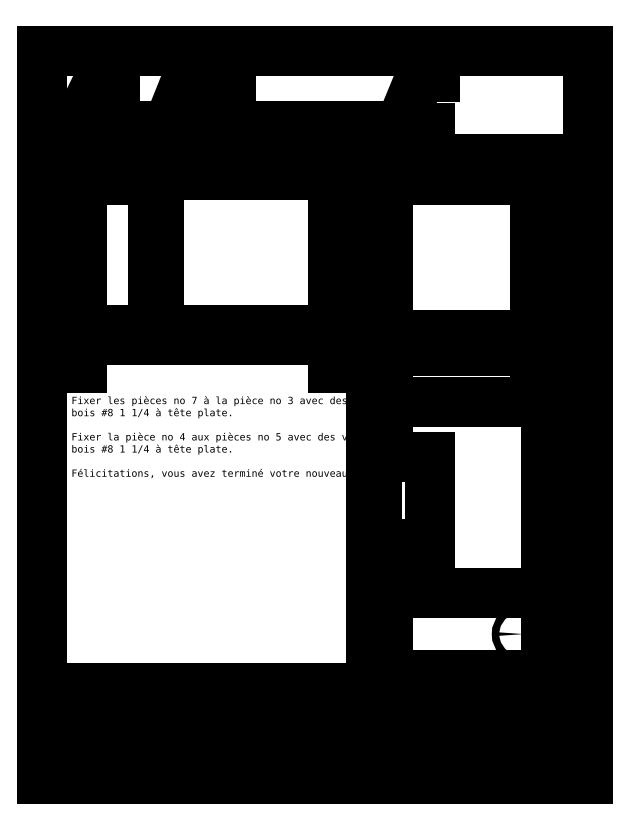
<metadata>
{"format":"dxf","ext":"dxf","renderer":"ezdxf+matplotlib","layout":"modelspace","background":"white","min_lineweight":24,"dpi":150}
</metadata>
<code>
0
SECTION
2
ENTITIES
0
MTEXT
8
0
10
0
20
-4
30
0
40
1
41
0
46
0
71
     1
72
     1
1
Fixer les pièces no 7 à la pièce no 3 avec des vis à \Pbois #8 1 1/4 à tête plate.\P\PFixer la pièce no 4 aux pièces no 5 avec des vis à\Pbois #8 1 1/4 à tête plate.\P\PFélicitations, vous avez terminé votre nouveau bureau!
7
textstyle17
73
     1
44
1
0
INSERT
8
0
2
cartouche_ANSI_A
10
-4
20
-56.5
30
0
41
10
42
10
0
LINE
8
0
10
65.25
20
-3.6e-15
30
0
11
63.75
21
3.6e-15
31
0
0
LINE
8
0
10
63.75
20
3.6e-15
30
0
11
63.75
21
28
31
0
0
LINE
8
0
10
63.75
20
28
30
0
11
65.25
21
28
31
0
0
LINE
8
0
10
65.25
20
28
30
0
11
65.25
21
-3.6e-15
31
0
0
LINE
8
0
10
63.75
20
26.5
30
0
11
63.75
21
28
31
0
0
LINE
8
0
10
63.75
20
6.5
30
0
11
63.75
21
5
31
0
0
LINE
8
0
10
63.75
20
25.75
30
0
11
63.75
21
26.5
31
0
0
LINE
8
0
10
63.75
20
3.75
30
0
11
63.75
21
4.5
31
0
0
LINE
8
0
10
63.75
20
2.25
30
0
11
63.75
21
3.75
31
0
0
LINE
8
0
10
65.25
20
28.75
30
0
11
65.25
21
28
31
0
0
LINE
8
0
10
63.75
20
26.5
30
0
11
63.75
21
28
31
0
0
LINE
8
0
10
63.75
20
2.25
30
0
11
63.75
21
3.75
31
0
0
LINE
8
0
10
42
20
33.25
30
0
11
43.5
21
33.25
31
0
0
LINE
8
0
10
43.5
20
33.25
30
0
11
43.5
21
32.25
31
0
0
LINE
8
0
10
43.5
20
32.25
30
0
11
43.5
21
28.75
31
0
0
LINE
8
0
10
43.5
20
28.75
30
0
11
43.5
21
-3.6e-15
31
0
0
LINE
8
0
10
43.5
20
-3.6e-15
30
0
11
42
21
0
31
0
0
LINE
8
0
10
42
20
0
30
0
11
42
21
33.25
31
0
0
LINE
8
0
10
63.75
20
2.25
30
0
11
43.5
21
2.25
31
0
0
LINE
8
0
10
43.5
20
2.25
30
0
11
43.5
21
3.75
31
0
0
LINE
8
0
10
43.5
20
3.75
30
0
11
63.75
21
3.75
31
0
0
LINE
8
0
10
63.75
20
3.75
30
0
11
63.75
21
2.25
31
0
0
LINE
8
0
10
63.75
20
28
30
0
11
43.5
21
28
31
0
0
LINE
8
0
10
43.5
20
28
30
0
11
43.5
21
26.5
31
0
0
LINE
8
0
10
43.5
20
26.5
30
0
11
63.75
21
26.5
31
0
0
LINE
8
0
10
63.75
20
26.5
30
0
11
63.75
21
28
31
0
0
LINE
8
0
10
65.25
20
28
30
0
11
43.5
21
28
31
0
0
LINE
8
0
10
43.5
20
28
30
0
11
43.5
21
28.75
31
0
0
LINE
8
0
10
43.5
20
28.75
30
0
11
45
21
28.75
31
0
0
LINE
8
0
10
45
20
28.75
30
0
11
65.25
21
28.75
31
0
0
LINE
8
0
10
65.25
20
28.75
30
0
11
65.25
21
28
31
0
0
LINE
8
0
10
43.5
20
3.75
30
0
11
43.5
21
26.5
31
0
0
LINE
8
0
10
44
20
26.5
30
0
11
44.25
21
26.5
31
0
0
LINE
8
0
10
63.75
20
25.75
30
0
11
63.75
21
26.5
31
0
0
LINE
8
0
10
63.75
20
4.5
30
0
11
63.75
21
3.75
31
0
0
LINE
8
0
10
42
20
33.25
30
0
11
41.25
21
33.25
31
0
0
LINE
8
0
10
41.25
20
33.25
30
0
11
41.25
21
29.75
31
0
0
LINE
8
0
10
41.25
20
29.75
30
0
11
42
21
29.75
31
0
0
LINE
8
0
10
42
20
29.75
30
0
11
42
21
33.25
31
0
0
LINE
8
0
10
41.25
20
32.5
30
0
11
41.25
21
33.25
31
0
0
LINE
8
0
10
42
20
32.5
30
0
11
42
21
33.25
31
0
0
LINE
8
0
10
43.5
20
-42.25
30
0
11
65.25
21
-42.25
31
0
0
LINE
8
0
10
42
20
-4.75
30
0
11
43.5
21
-4.75
31
0
0
LINE
8
0
10
43.5
20
-4.75
30
0
11
43.5
21
-4.75
31
0
0
LINE
8
0
10
43.5
20
-42.25
30
0
11
42
21
-42.25
31
0
0
LINE
8
0
10
42
20
-42.25
30
0
11
42
21
-40.75
31
0
0
LINE
8
0
10
42
20
-40.75
30
0
11
43.5
21
-40.75
31
0
0
LINE
8
0
10
43.5
20
-40.75
30
0
11
43.5
21
-42.25
31
0
0
LINE
8
0
10
41.25
20
-4.75
30
0
11
41.25
21
-42.25
31
0
0
LINE
8
0
10
41.25
20
-42.25
30
0
11
42
21
-42.25
31
0
0
LINE
8
0
10
42
20
-42.25
30
0
11
42
21
-6.25
31
0
0
LINE
8
0
10
42
20
-6.25
30
0
11
42
21
-4.75
31
0
0
LINE
8
0
10
65.25
20
-42.25
30
0
11
43.5
21
-42.25
31
0
0
LINE
8
0
10
42
20
-16.75
30
0
11
42
21
-28.75
31
0
0
LINE
8
0
10
42.75
20
-40.75
30
0
11
43.5
21
-40.75
31
0
0
CIRCLE
8
0
10
61.75
20
-36.62
30
0
40
0.5
0
LINE
8
0
10
1.5
20
0
30
0
11
1.5
21
28
31
0
0
LINE
8
0
10
1.5
20
28
30
0
11
0
21
28
31
0
0
LINE
8
0
10
0
20
28.25
30
0
11
0
21
0
31
0
0
LINE
8
0
10
37.5
20
28.75
30
0
11
11.25
21
28.75
31
0
0
LINE
8
0
10
11.25
20
28.75
30
0
11
0
21
28.75
31
0
0
LINE
8
0
10
0
20
28.75
30
0
11
0
21
28
31
0
0
LINE
8
0
10
1.5
20
28
30
0
11
37.5
21
28
31
0
0
LINE
8
0
10
1.5
20
26.75
30
0
11
1.5
21
28
31
0
0
LINE
8
0
10
0
20
4.75
30
0
11
0
21
4
31
0
0
LINE
8
0
10
12
20
28
30
0
11
10.5
21
28
31
0
0
LINE
8
0
10
37.5
20
4
30
0
11
37.5
21
4.75
31
0
0
LINE
8
0
10
36
20
31.5
30
0
11
36
21
33.25
31
0
0
LINE
8
0
10
36
20
0
30
0
11
36
21
28
31
0
0
LINE
8
0
10
36
20
28
30
0
11
37.5
21
28
31
0
0
LINE
8
0
10
37.5
20
33.25
30
0
11
37.5
21
28.75
31
0
0
LINE
8
0
10
37.5
20
28.75
30
0
11
37.5
21
0
31
0
0
LINE
8
0
10
37.5
20
15
30
0
11
37.5
21
15.75
31
0
0
LINE
8
0
10
12
20
28
30
0
11
36
21
28
31
0
0
LINE
8
0
10
36
20
28
30
0
11
36
21
26.75
31
0
0
LINE
8
0
10
37.5
20
15.88
30
0
11
37.5
21
16.38
31
0
0
LINE
8
0
10
36
20
5.5
30
0
11
36
21
4
31
0
0
LINE
8
0
10
0
20
28.75
30
0
11
1.5
21
28.75
31
0
0
LINE
8
0
10
1.5
20
33.25
30
0
11
0
21
33.25
31
0
0
LINE
8
0
10
11.25
20
28.75
30
0
11
11.25
21
28
31
0
0
LINE
8
0
10
29.5
20
28.75
30
0
11
30
21
28.75
31
0
0
LINE
8
0
10
1.5
20
33.25
30
0
11
36
21
33.25
31
0
0
LINE
8
0
10
36
20
33.25
30
0
11
37.5
21
33.25
31
0
0
CIRCLE
8
0
10
24
20
29.75
30
0
40
0.75
0
LINE
8
0
10
23
20
31.5
30
0
11
18.88
21
31.5
31
0
0
LINE
8
0
10
18.13
20
31.5
30
0
11
1.5
21
31.5
31
0
0
LINE
8
0
10
29.13
20
31.5
30
0
11
18.88
21
31.5
31
0
0
LINE
8
0
10
36
20
31.5
30
0
11
29.88
21
31.5
31
0
0
LINE
8
0
10
29.13
20
31.5
30
0
11
25
21
31.5
31
0
0
LINE
8
0
10
30
20
33.25
30
0
11
18
21
33.25
31
0
0
LINE
8
0
10
36
20
0
30
0
11
37.5
21
0
31
0
0
LINE
8
0
10
1.5
20
0
30
0
11
0
21
0
31
0
0
LINE
8
0
10
43.5
20
-4.75
30
0
11
43.5
21
-6.25
31
0
0
LINE
8
0
10
43.5
20
-6.25
30
0
11
43.5
21
-12.25
31
0
0
LINE
8
0
10
43.5
20
-24.25
30
0
11
43.5
21
-40.75
31
0
0
LINE
8
0
10
43.5
20
-31
30
0
11
65.25
21
-31
31
0
0
LINE
8
0
10
42
20
-4.75
30
0
11
41.25
21
-4.75
31
0
0
LINE
8
0
10
65.25
20
-4.75
30
0
11
43.5
21
-4.75
31
0
0
LINE
8
0
10
43.5
20
-4.75
30
0
11
42
21
-4.75
31
0
0
LINE
8
0
10
65.25
20
-42.25
30
0
11
65.25
21
-4.75
31
0
0
LINE
8
0
10
42
20
-6.25
30
0
11
43.5
21
-6.25
31
0
0
LINE
8
0
10
42
20
-24.25
30
0
11
49.25
21
-24.25
31
0
0
LINE
8
0
10
42
20
-12.25
30
0
11
49.25
21
-12.25
31
0
0
LINE
8
0
10
42.75
20
-6.25
30
0
11
42.75
21
-10.75
31
0
0
LINE
8
0
10
42.75
20
-10.75
30
0
11
42.75
21
-12.25
31
0
0
LINE
8
0
10
42.75
20
-24.25
30
0
11
42.75
21
-25.75
31
0
0
LINE
8
0
10
42.75
20
-25.75
30
0
11
42.75
21
-29.75
31
0
0
LINE
8
0
10
42.75
20
-29.75
30
0
11
42.75
21
-31.25
31
0
0
LINE
8
0
10
42.75
20
-31.25
30
0
11
42.75
21
-36.75
31
0
0
LINE
8
0
10
42.75
20
-36.75
30
0
11
42.75
21
-40.75
31
0
0
LINE
8
0
10
49.25
20
-24.25
30
0
11
49.25
21
-12.25
31
0
0
LINE
8
0
10
42.75
20
-12.25
30
0
11
42
21
-12.25
31
0
0
LINE
8
0
10
43.5
20
4.5
30
0
11
63.75
21
4.5
31
0
0
LINE
8
0
10
43.5
20
25.75
30
0
11
63.75
21
25.75
31
0
0
LINE
8
0
10
45
20
28.75
30
0
11
45
21
30.5
31
0
0
LINE
8
0
10
43.5
20
32.25
30
0
11
49.25
21
32.25
31
0
0
LINE
8
0
10
43.5
20
33
30
0
11
49.25
21
33
31
0
0
LINE
8
0
10
49.25
20
33
30
0
11
49.25
21
32.25
31
0
0
LINE
8
0
10
18
20
33
30
0
11
30
21
33
31
0
0
LINE
8
0
10
18
20
32.25
30
0
11
18.13
21
32.25
31
0
0
LINE
8
0
10
18.13
20
32.25
30
0
11
18.75
21
32.25
31
0
0
LINE
8
0
10
18.75
20
32.25
30
0
11
29.25
21
32.25
31
0
0
LINE
8
0
10
29.25
20
32.25
30
0
11
30
21
32.25
31
0
0
LINE
8
0
10
30
20
33
30
0
11
30
21
32.25
31
0
0
LINE
8
0
10
18
20
33
30
0
11
18
21
32.25
31
0
0
LINE
8
0
10
18.13
20
32.25
30
0
11
18.13
21
28.75
31
0
0
LINE
8
0
10
29.88
20
32.25
30
0
11
29.88
21
28.75
31
0
0
LINE
8
0
10
29.13
20
32.25
30
0
11
29.13
21
28.75
31
0
0
LINE
8
0
10
18.88
20
32.25
30
0
11
18.88
21
28.75
31
0
0
LINE
8
0
10
45
20
30.5
30
0
11
45
21
28.75
31
0
0
LINE
8
0
10
1.5
20
31.5
30
0
11
1.5
21
28.75
31
0
0
LINE
8
0
10
36
20
31.5
30
0
11
36
21
28.75
31
0
0
LINE
8
0
10
0
20
33.25
30
0
11
0
21
28.75
31
0
0
LINE
8
0
10
1.5
20
31.5
30
0
11
1.5
21
33.25
31
0
0
LINE
8
0
10
36
20
3.75
30
0
11
10.5
21
3.75
31
0
0
LINE
8
0
10
1.5
20
3.75
30
0
11
10.5
21
3.75
31
0
0
LINE
8
0
10
12
20
5.25
30
0
11
36
21
5.25
31
0
0
LINE
8
0
10
2.875
20
5.25
30
0
11
9.875
21
5.25
31
0
0
LINE
8
0
10
2.875
20
5.25
30
0
11
1.5
21
5.25
31
0
0
LINE
8
0
10
11.25
20
5.25
30
0
11
9.875
21
5.25
31
0
0
LINE
8
0
10
1.5
20
4.5
30
0
11
11.25
21
4.5
31
0
0
LINE
8
0
10
12
20
5.25
30
0
11
12
21
26.5
31
0
0
LINE
8
0
10
12
20
5.25
30
0
11
12
21
3.75
31
0
0
LINE
8
0
10
11.25
20
5.25
30
0
11
11.25
21
26.5
31
0
0
LINE
8
0
10
11.25
20
5.25
30
0
11
11.25
21
3.75
31
0
0
ARC
8
0
10
45.62
20
30.5
30
0
40
0.625
50
90
51
180
0
LINE
8
0
10
49
20
31.12
30
0
11
45.62
21
31.12
31
0
0
LINE
8
0
10
29.88
20
31.12
30
0
11
29.13
21
31.12
31
0
0
LINE
8
0
10
18.88
20
31.12
30
0
11
18.13
21
31.12
31
0
0
LINE
8
0
10
11.25
20
25.75
30
0
11
1.5
21
25.75
31
0
0
LINE
8
0
10
11.25
20
26.5
30
0
11
12
21
26.5
31
0
0
LINE
8
0
10
12
20
26.5
30
0
11
36
21
26.5
31
0
0
LINE
8
0
10
11.25
20
26.5
30
0
11
1.5
21
26.5
31
0
0
LINE
8
0
10
42.75
20
-8.5
30
0
11
42
21
-8.5
31
0
0
LINE
8
0
10
42
20
-10
30
0
11
42.75
21
-10
31
0
0
LINE
8
0
10
42
20
-36.25
30
0
11
42.75
21
-36.25
31
0
0
LINE
8
0
10
42.75
20
-34.75
30
0
11
42
21
-34.75
31
0
0
LINE
8
0
10
42
20
-30.25
30
0
11
42.75
21
-30.25
31
0
0
LINE
8
0
10
42.75
20
-28.75
30
0
11
42
21
-28.75
31
0
0
LINE
8
0
10
49
20
32.25
30
0
11
49
21
31.12
31
0
0
LEADER
8
0
3
QCADDimStyle
76
     3
10
0.75
20
33.25
30
0
10
4
20
40
30
0
10
6
20
40
30
0
0
LEADER
8
0
3
QCADDimStyle
76
     3
10
13
20
32.5
30
0
10
16
20
40
30
0
10
18
20
40
30
0
0
LEADER
8
0
3
QCADDimStyle
76
     3
10
44.5
20
31.5
30
0
10
48
20
40
30
0
10
50
20
40
30
0
0
LEADER
8
0
3
QCADDimStyle
76
     3
10
16
20
30
30
0
10
20
20
40
30
0
10
22
20
40
30
0
0
MTEXT
8
0
10
5
20
40
30
0
40
1
41
0
46
0
71
     8
72
     1
1
5
7
textstyle18
73
     1
44
1
0
MTEXT
8
0
10
17
20
40
30
0
40
1
41
0
46
0
71
     8
72
     1
1
4
7
textstyle19
73
     1
44
1
0
MTEXT
8
0
10
21
20
40
30
0
40
1
41
0
46
0
71
     8
72
     1
1
3
7
textstyle20
73
     1
44
1
0
MTEXT
8
0
10
49
20
40
30
0
40
1
41
0
46
0
71
     8
72
     1
1
7
7
textstyle21
73
     1
44
1
0
VIEWPORT
8
0
10
5.25
20
4
30
0
40
11.64
41
8.993
68
     1
69
     1
12
5.25
22
4
13
0
23
0
14
0.5
24
0.5
15
0.5
25
0.5
16
0
26
0
36
1
17
0
27
0
37
0
42
50
43
0
44
0
45
8.993
50
0
51
0
72
   100
90
   557152
1

281
     0
71
     1
74
     0
110
0
120
0
130
0
111
1
121
0
131
0
112
0
122
1
132
0
79
     0
146
0
170
     0
61
     5
348
43C
292
     1
282
     1
141
0
142
0
63
   256
361
4FE
0
ENDSEC
0
EOF

</code>
